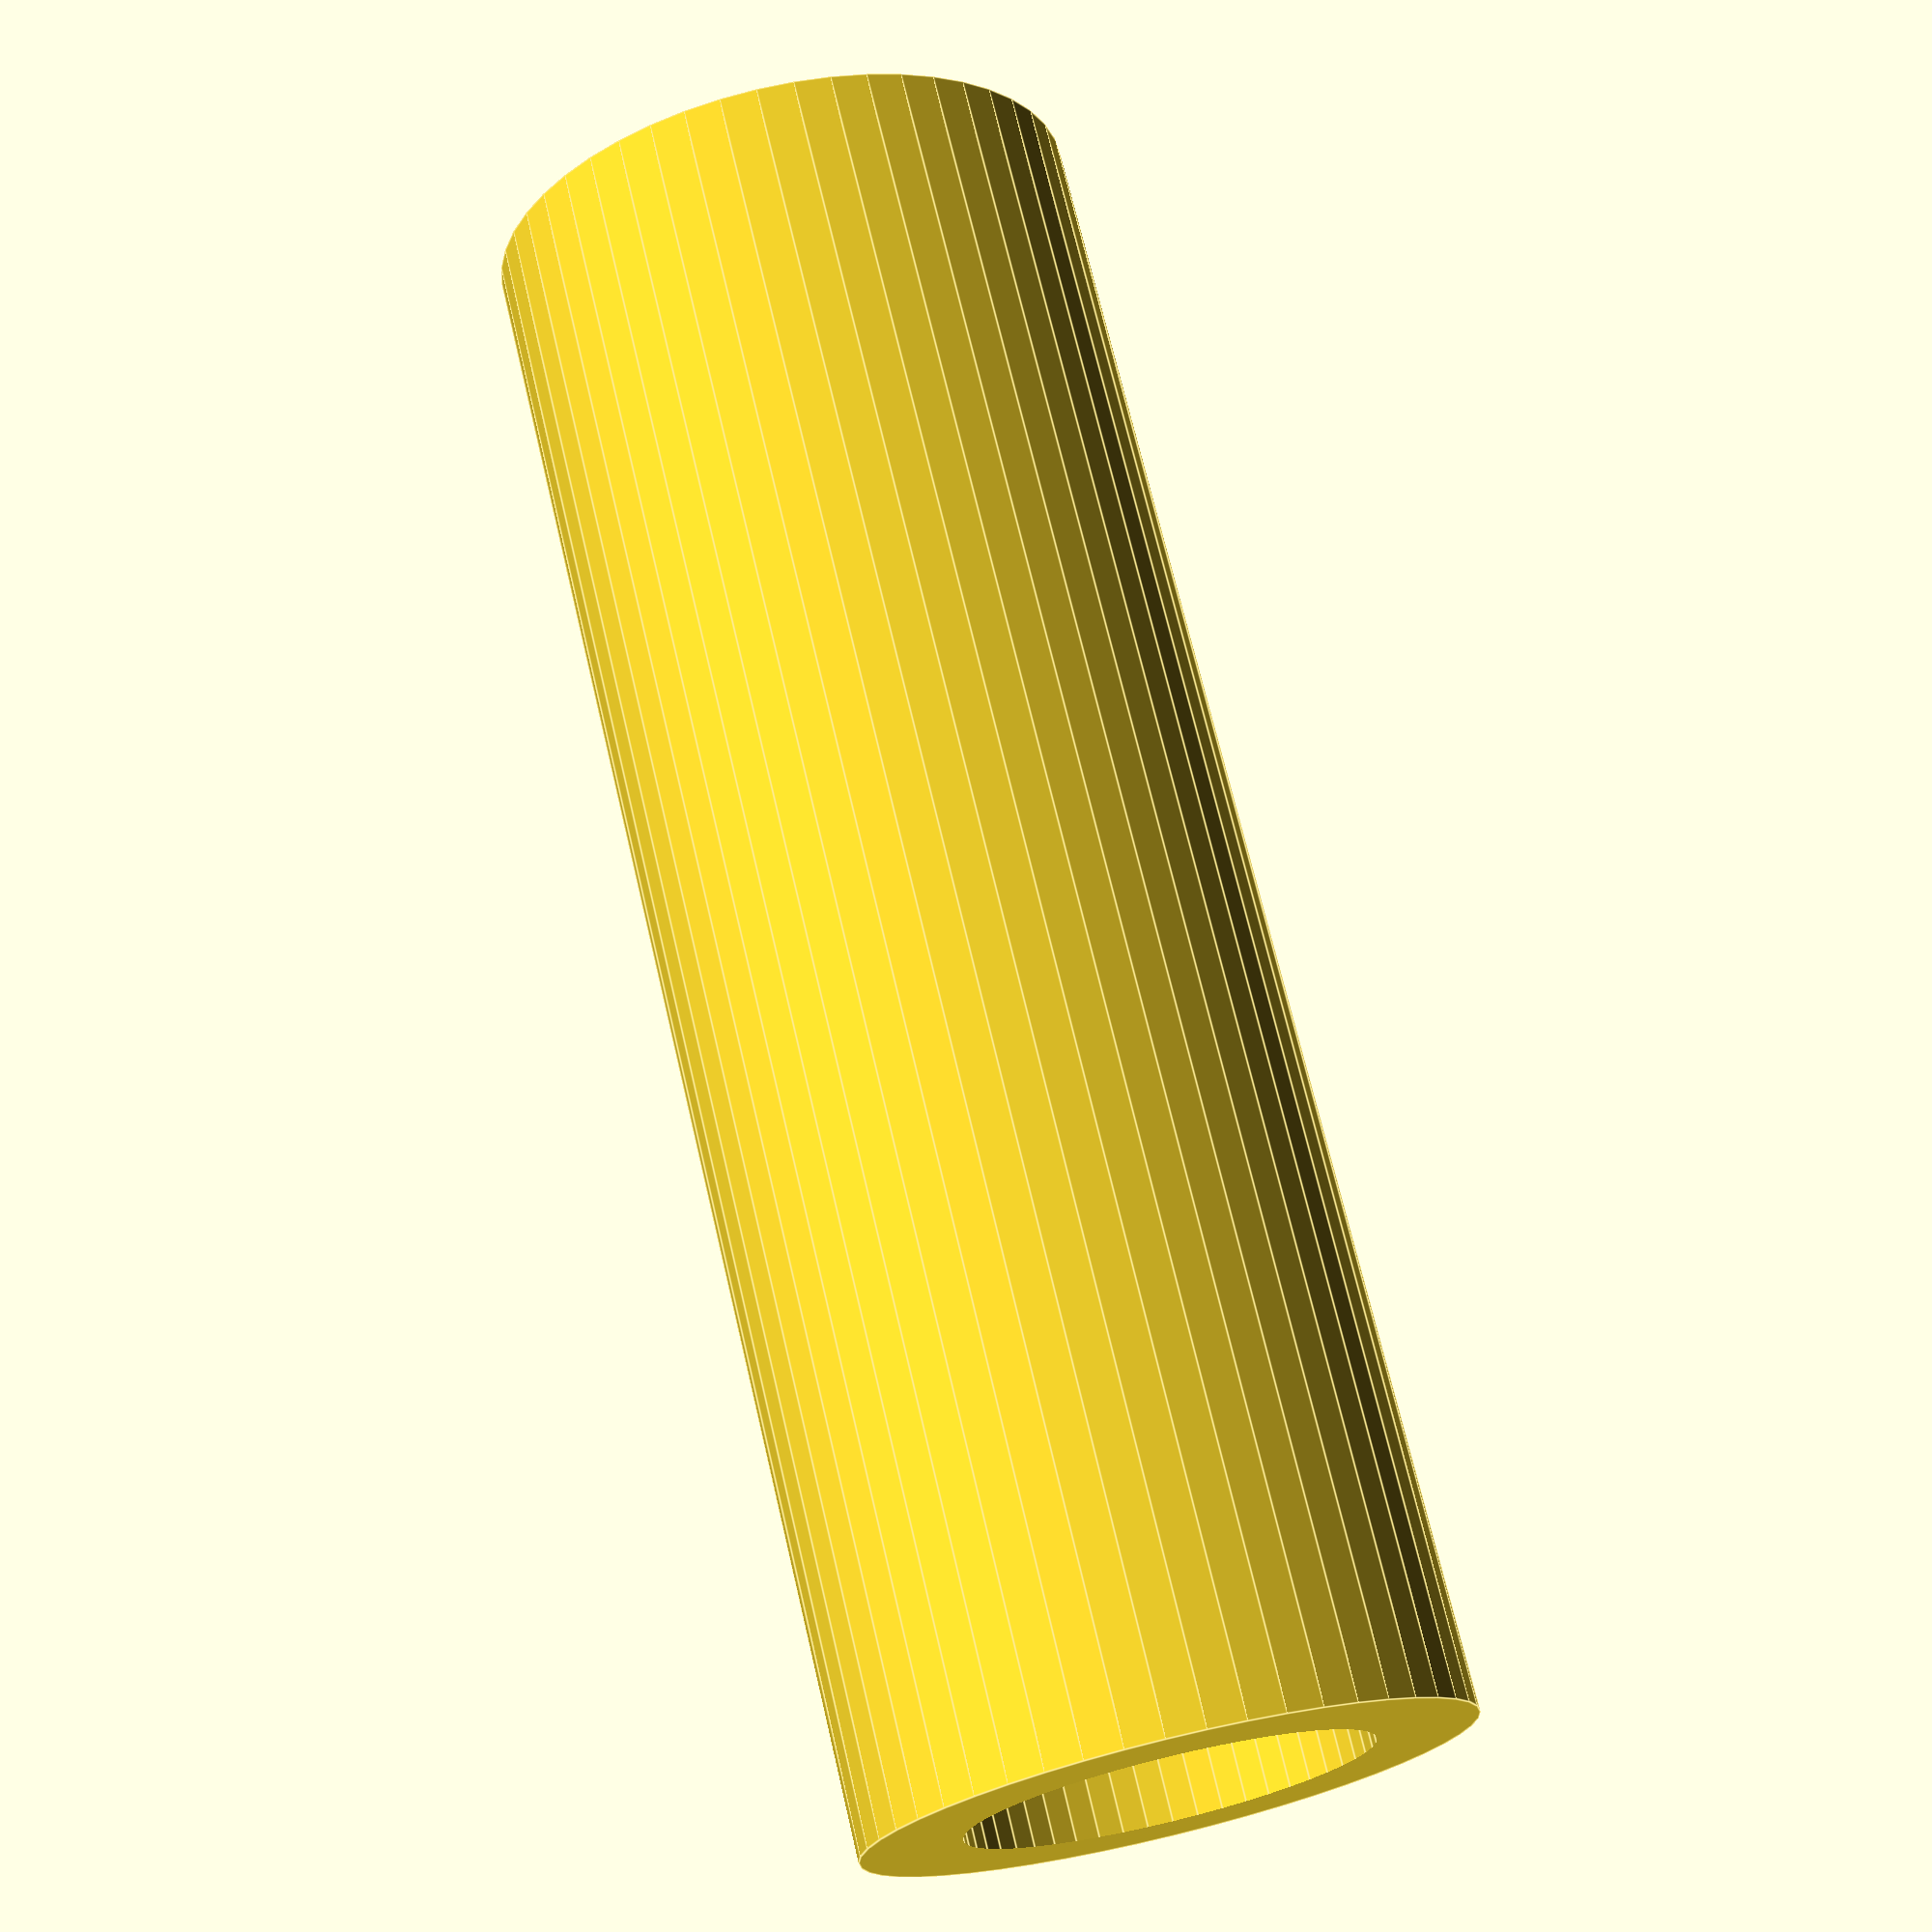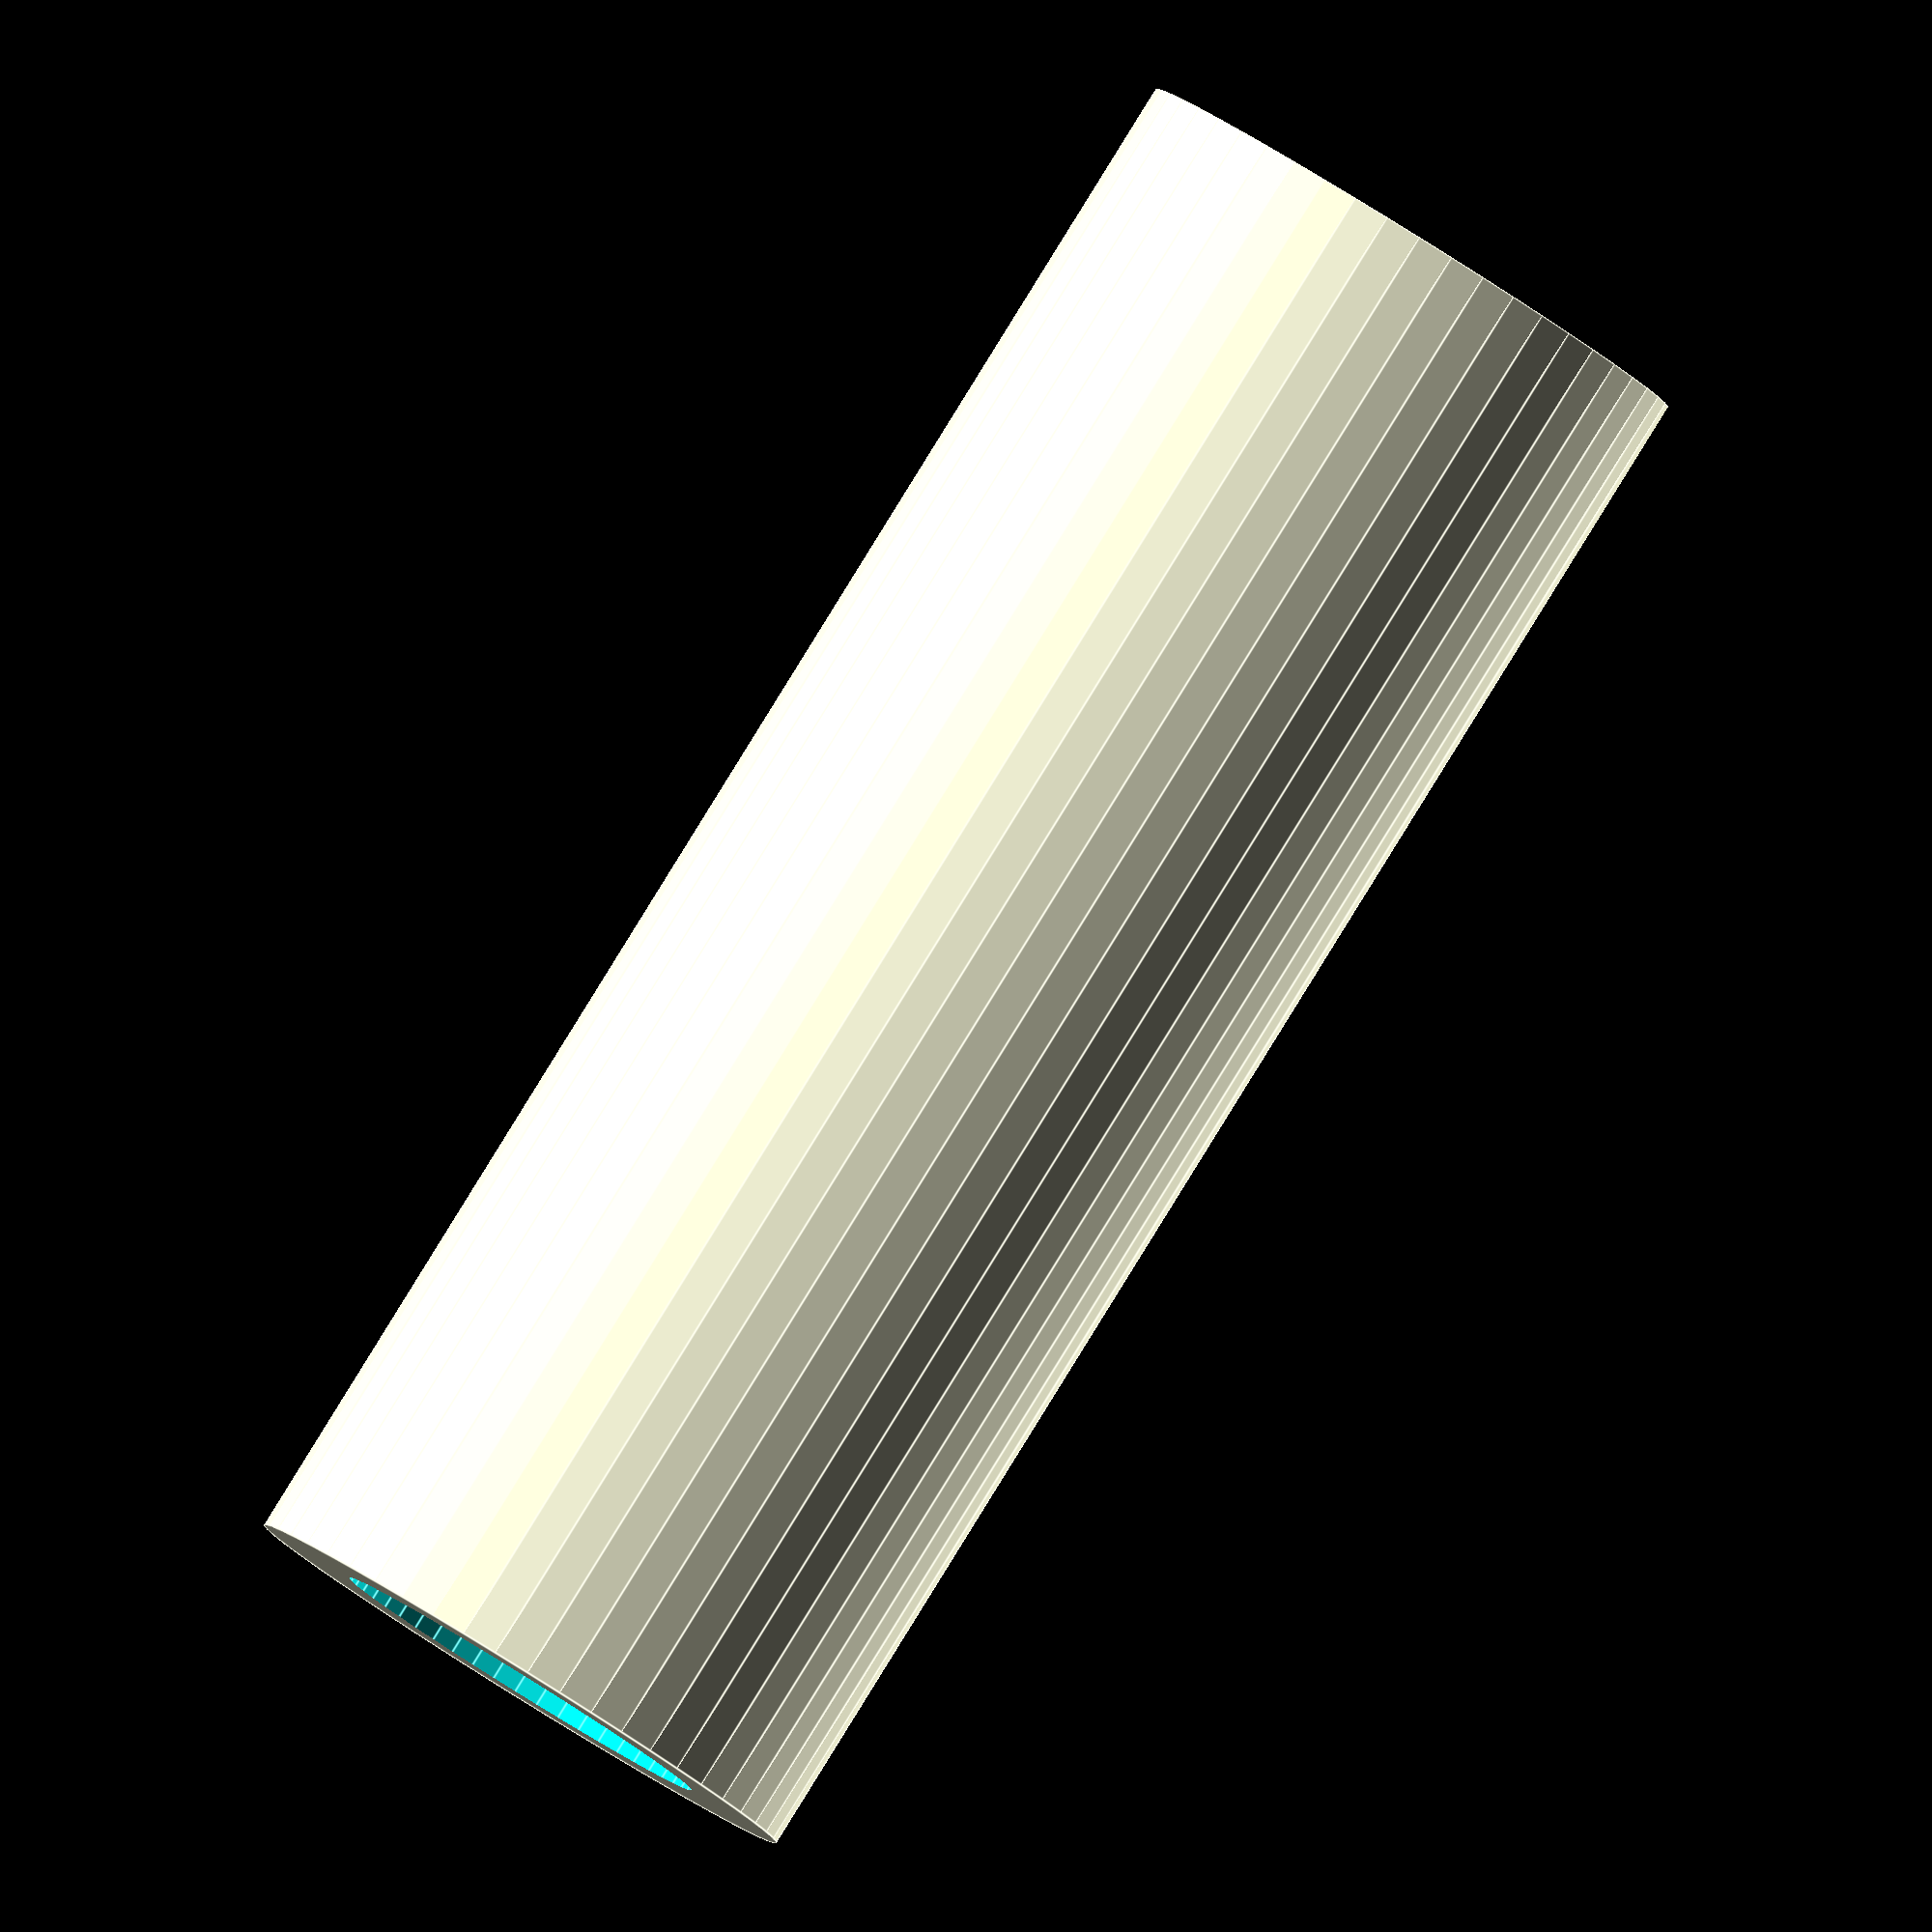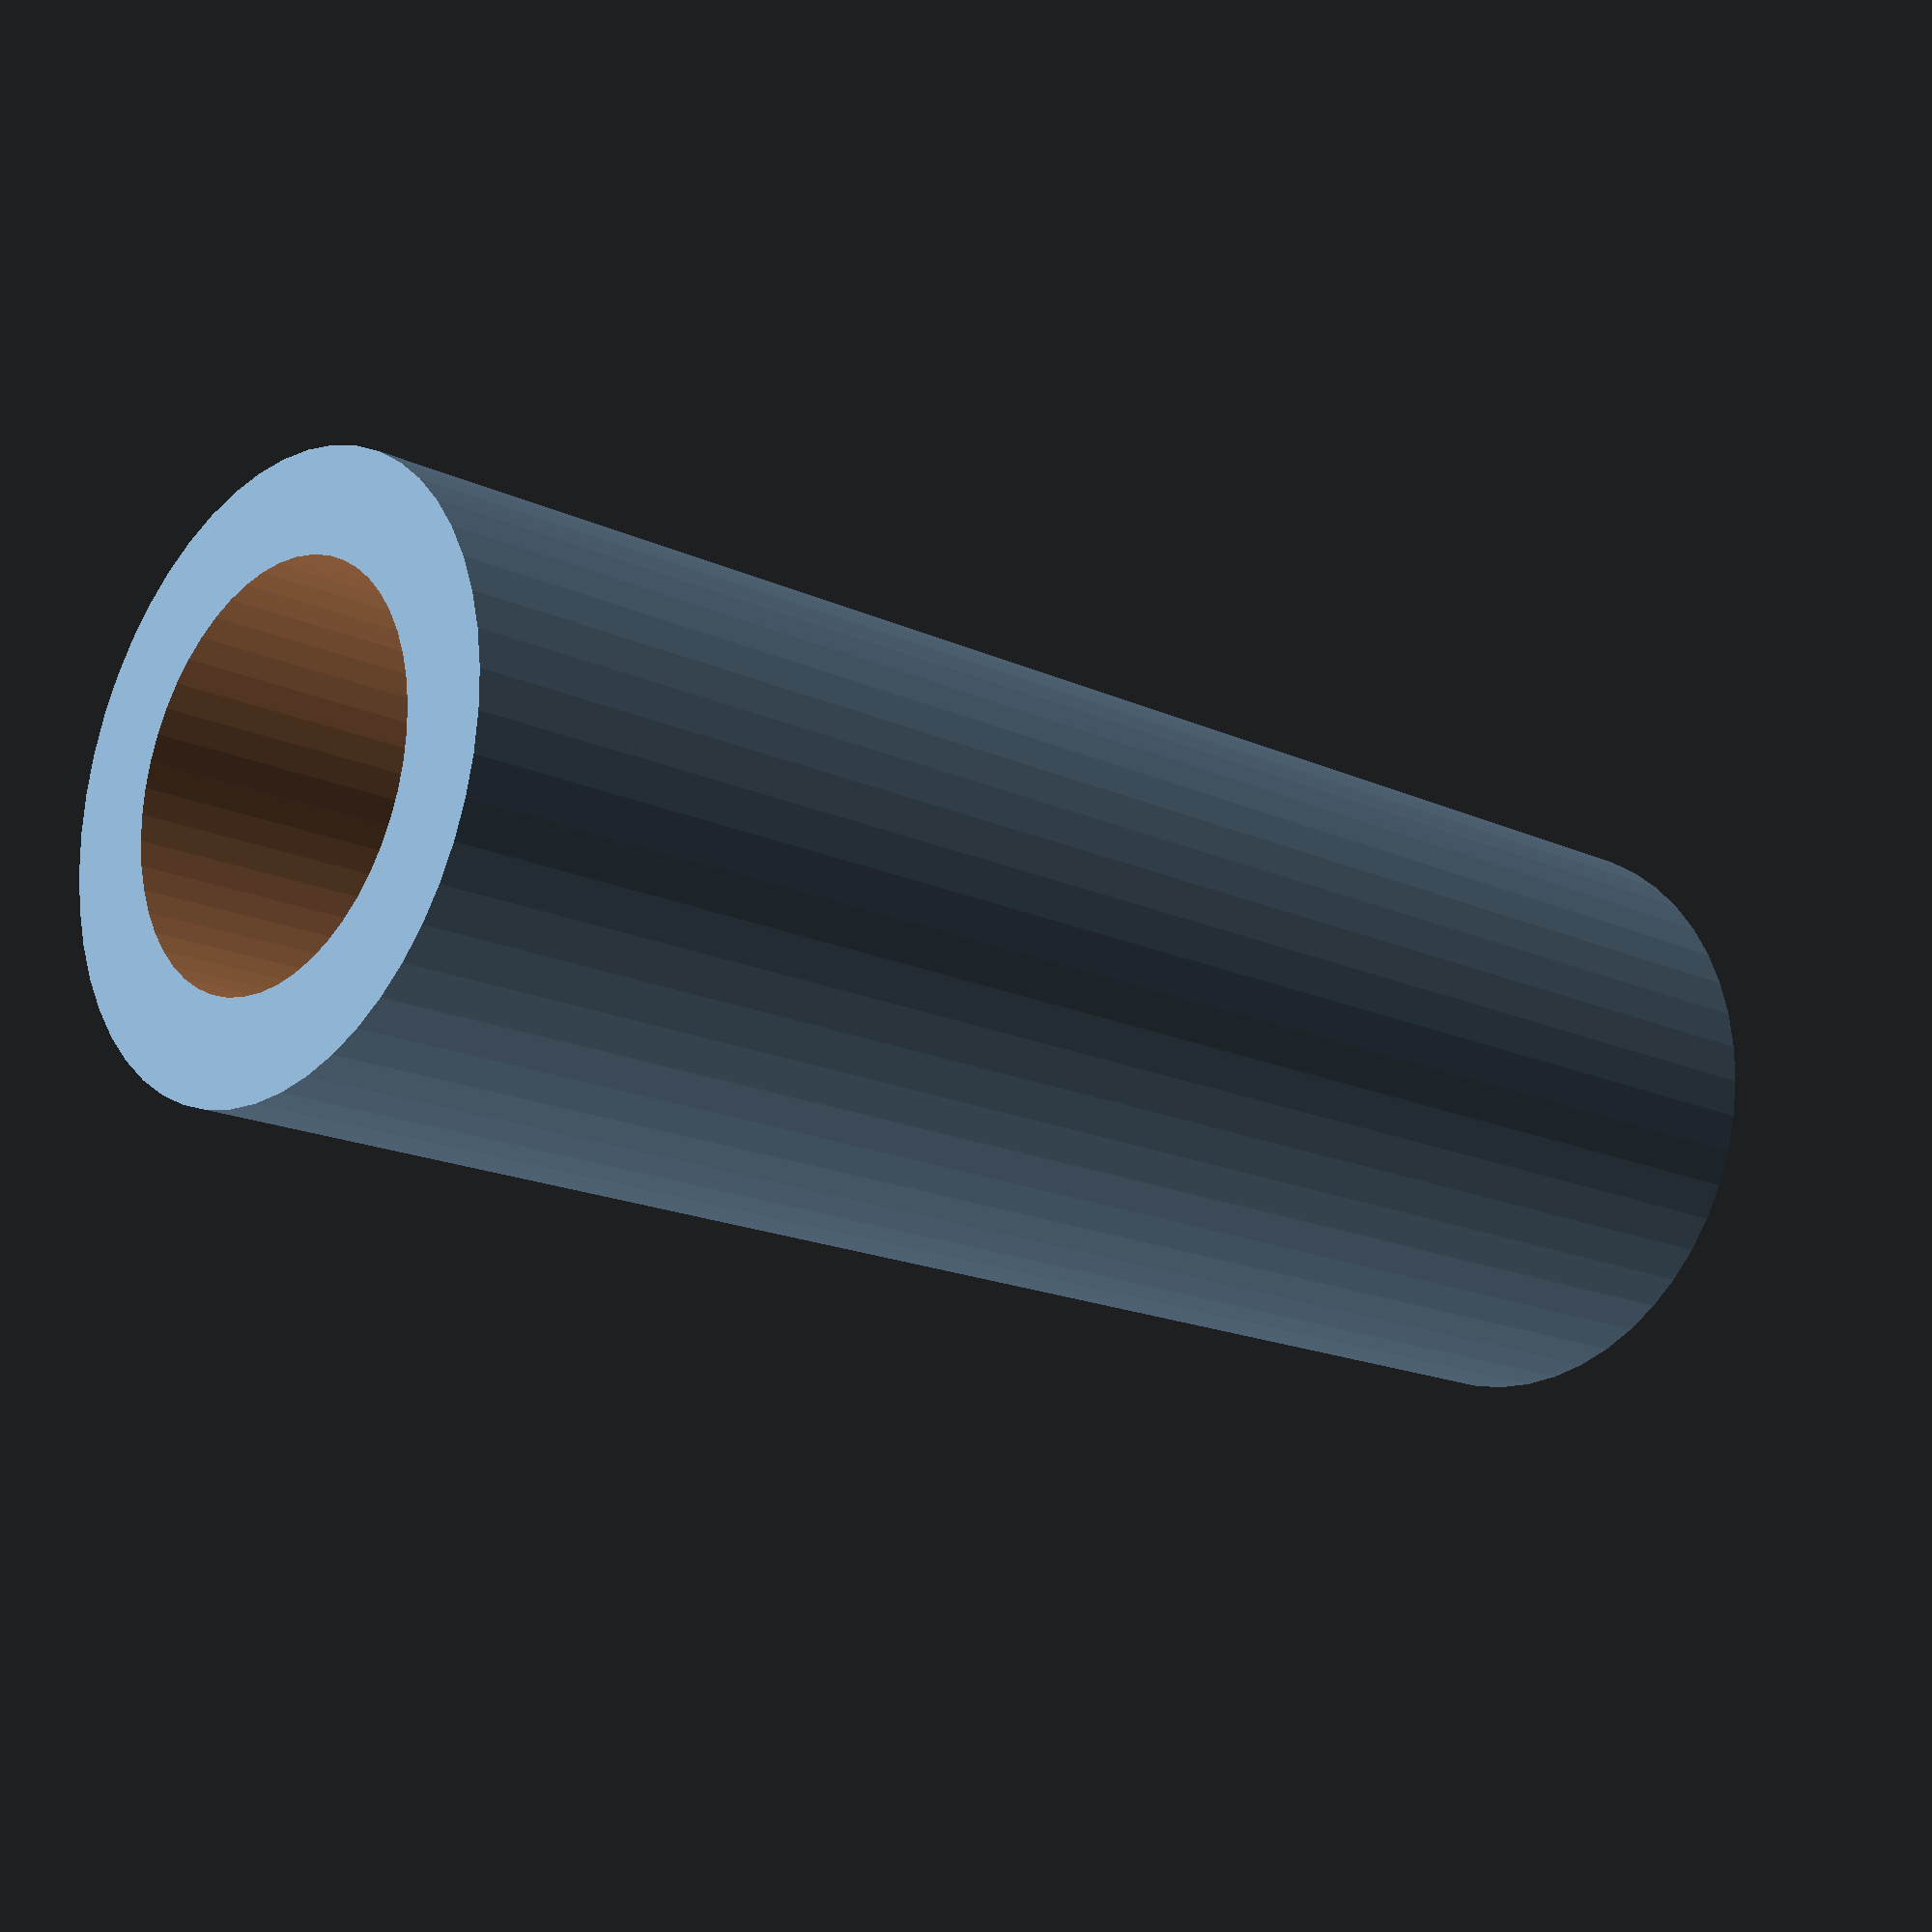
<openscad>
$fn = 50;


difference() {
	union() {
		translate(v = [0, 0, -42.0000000000]) {
			cylinder(h = 84, r = 15.0000000000);
		}
	}
	union() {
		translate(v = [0, 0, -100.0000000000]) {
			cylinder(h = 200, r = 10);
		}
	}
}
</openscad>
<views>
elev=108.9 azim=331.7 roll=193.2 proj=p view=edges
elev=93.0 azim=278.9 roll=148.2 proj=o view=edges
elev=197.0 azim=54.0 roll=133.2 proj=p view=wireframe
</views>
